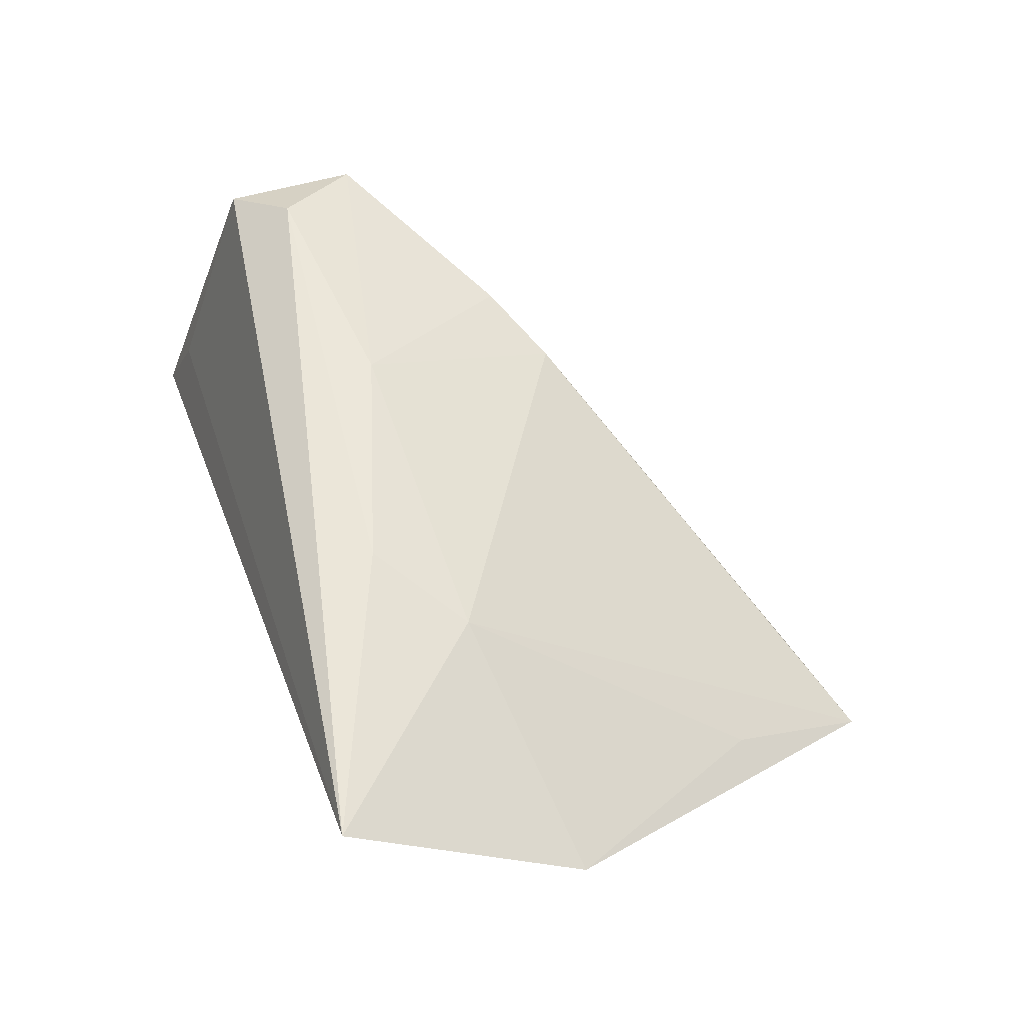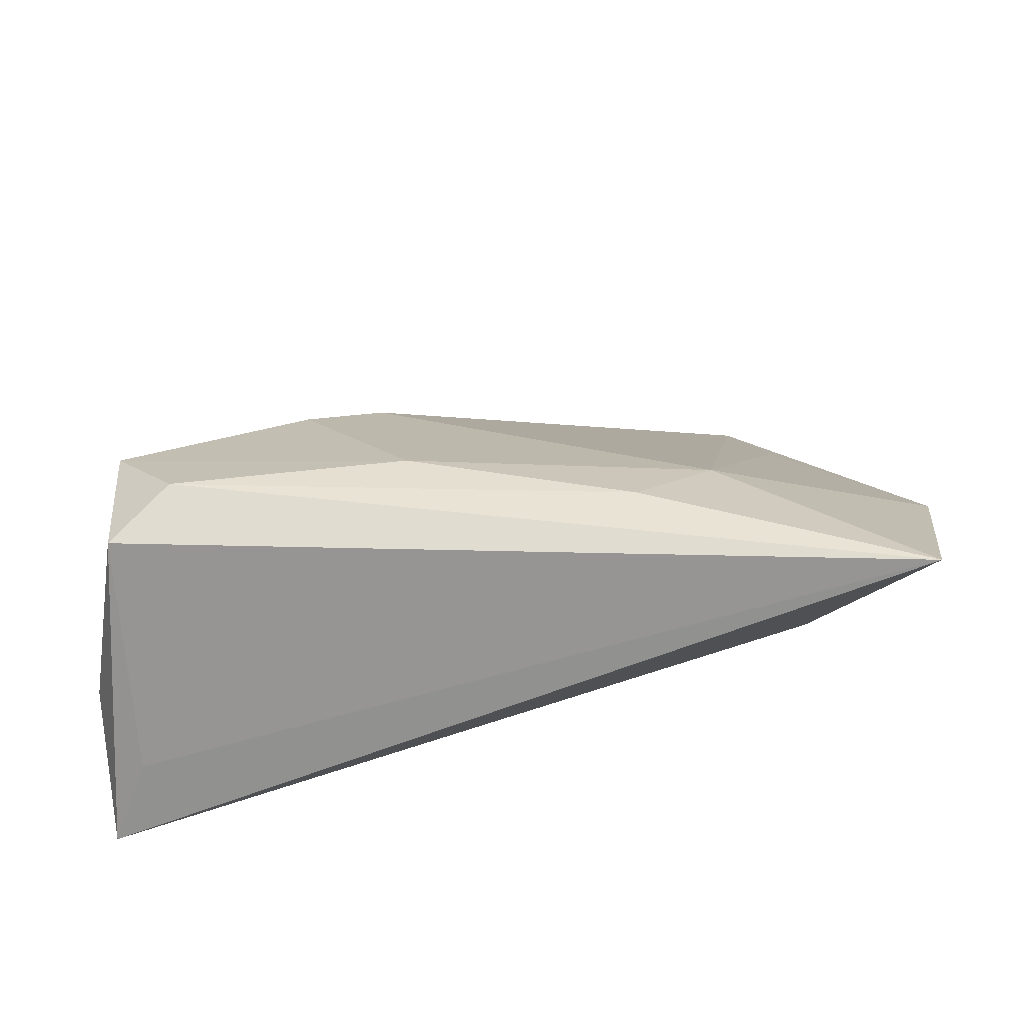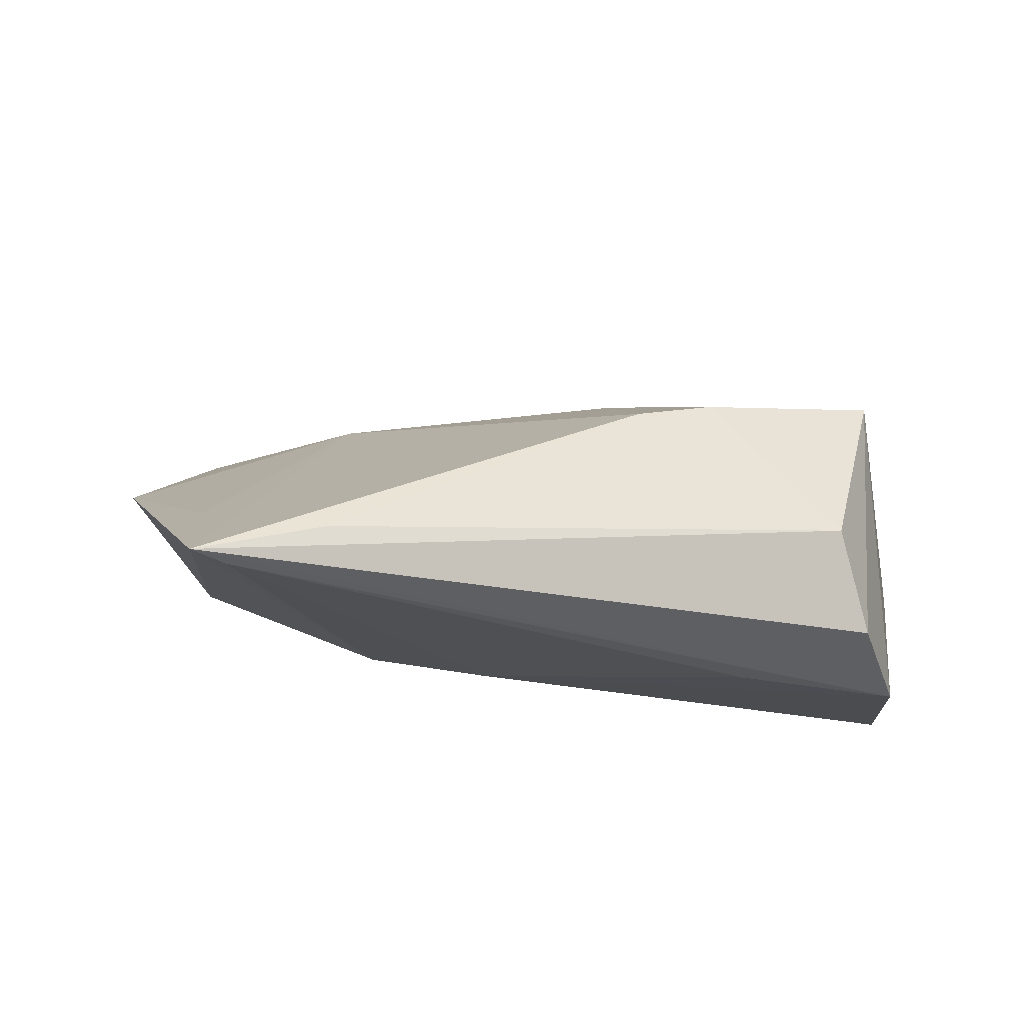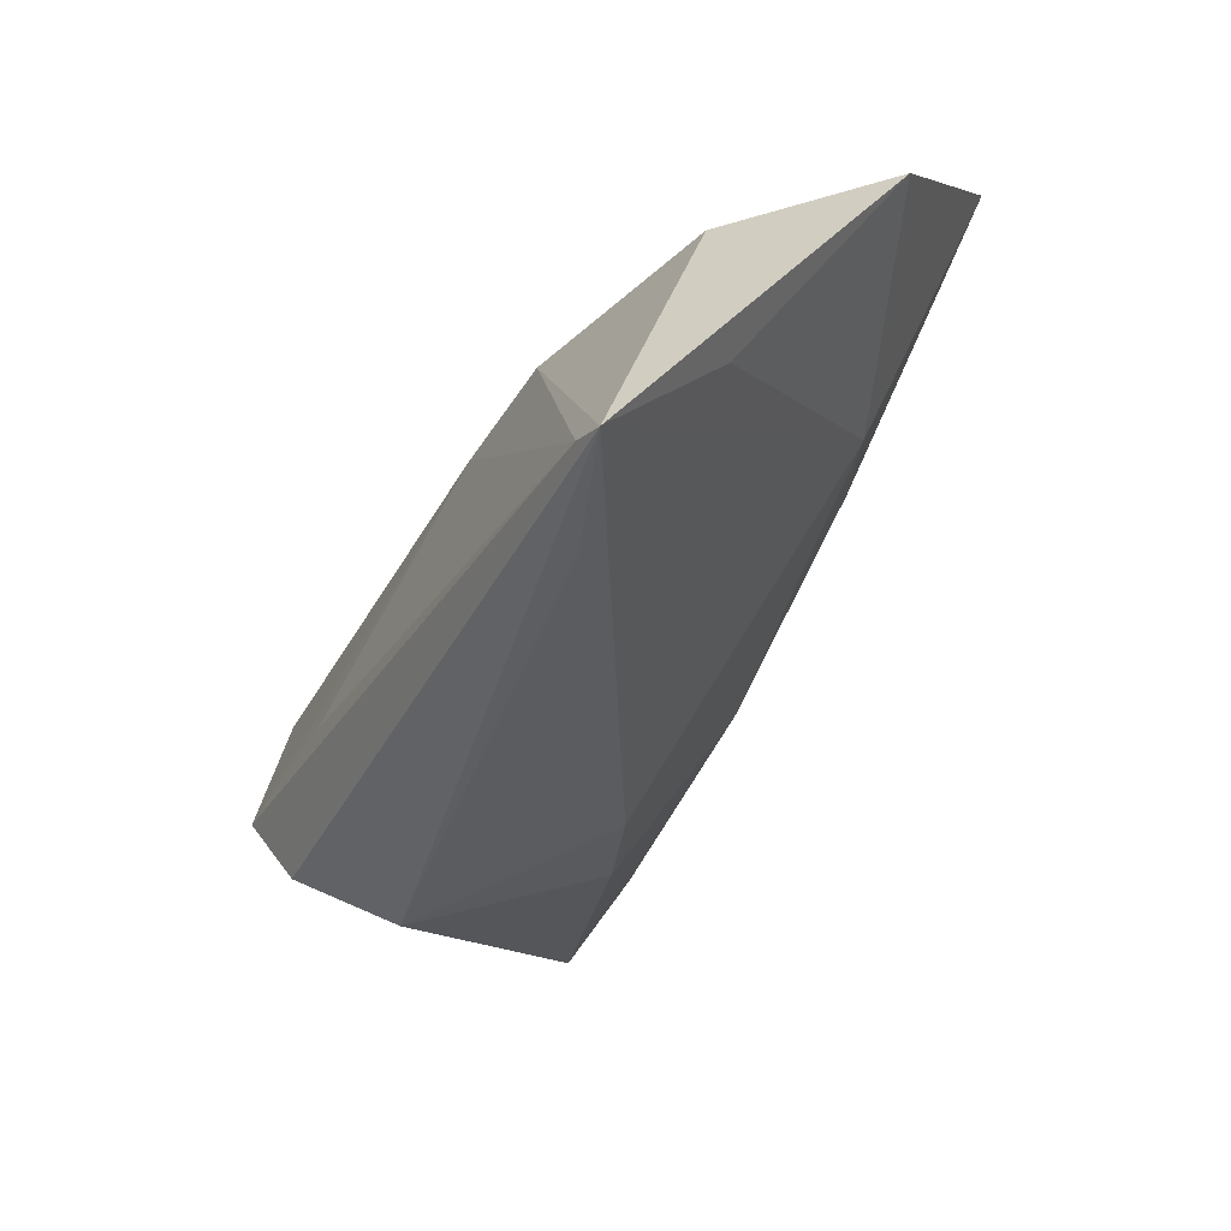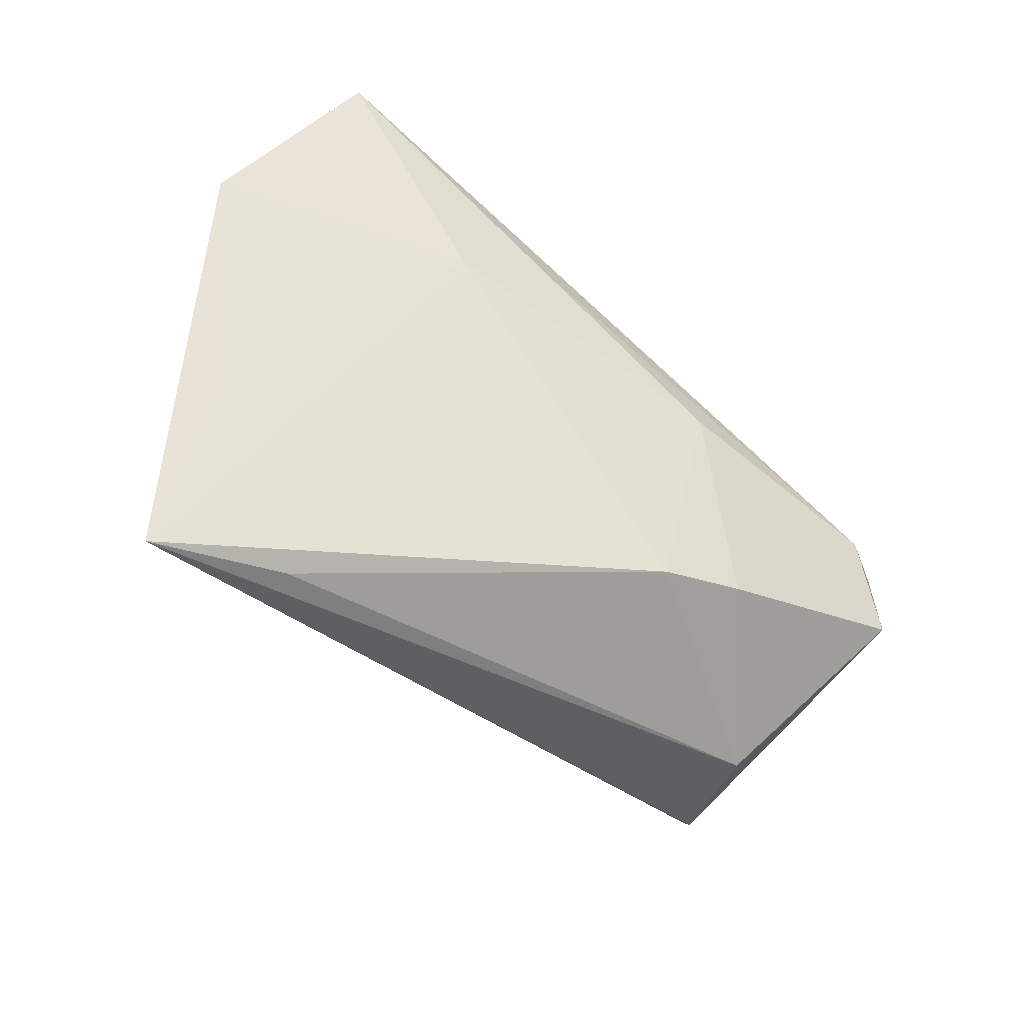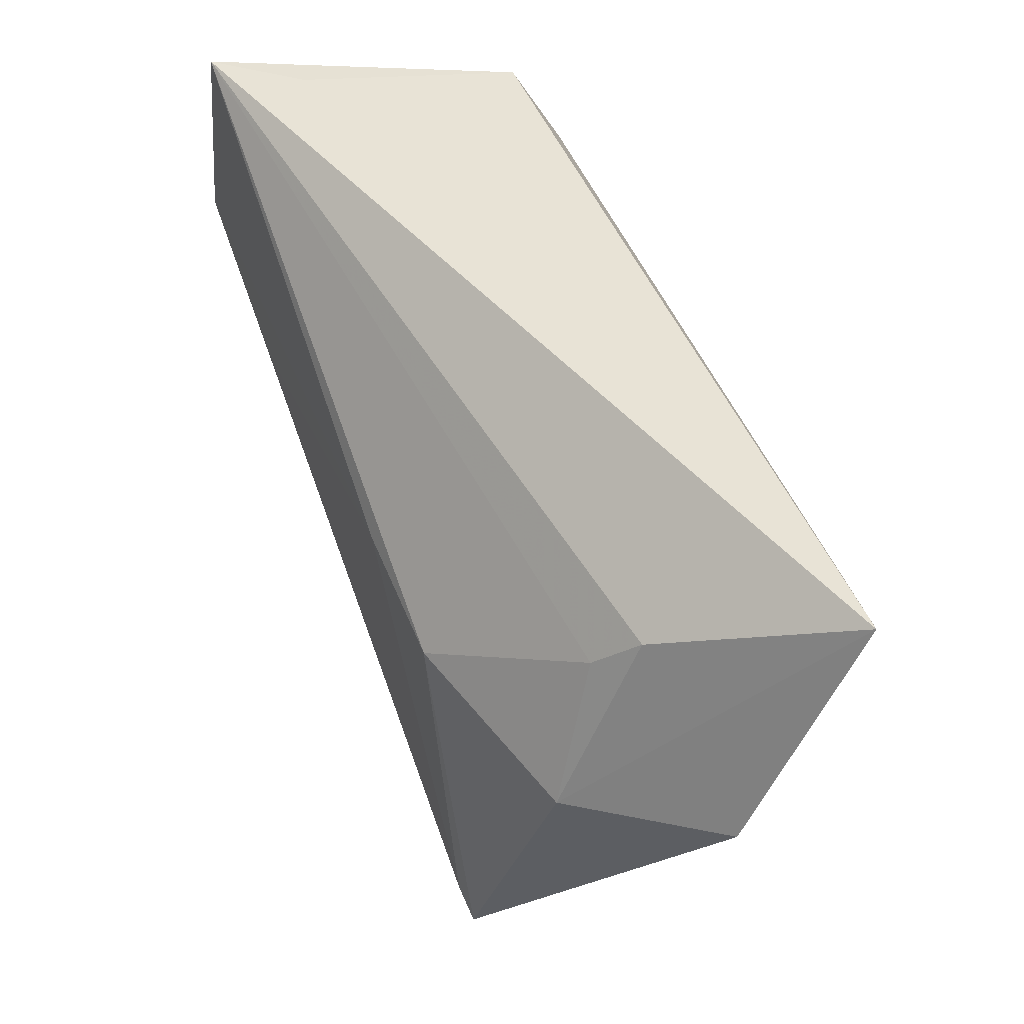
<metadata>
{"format":"obj","ext":"obj","renderer":"f3d","projection":"perspective","resolution":1024,"background":"white","views":[{"elev":57.6,"azim":-109.6,"up":"+Z"},{"elev":42.0,"azim":176.0,"up":"+Z"},{"elev":-22.0,"azim":1.0,"up":"+Z"},{"elev":-58.7,"azim":-115.9,"up":"+Y"},{"elev":-70.9,"azim":-40.8,"up":"+Y"},{"elev":59.0,"azim":-110.6,"up":"+Y"}]}
</metadata>
<code>
v -0.009518 0.00255 -0.01887
v 0.02219 -0.0162 0.01404
v -0.0273 -0.04132 -0.0133
v -0.04284 -0.04736 -0.0185
v 0.04904 0.02817 -0.01905
v 0.04604 0.01418 0.02062
v 0.03925 -0.01631 -0.004551
v 0.04285 -0.01043 -0.01717
v -0.04533 -0.02801 -0.006159
v 0.0122 -0.02088 0.0109
v -0.02992 0.004903 0.01991
v -0.04162 0.01698 0.003126
v 0.05024 0.01641 -0.003543
v 0.03848 0.008009 0.02443
v 0.04772 0.003273 -0.02204
v -0.05384 0.02817 0.02443
v -0.039 -0.04404 -0.01913
v -0.03933 0.01183 -0.002006
v 0.04597 -0.002576 0.01966
v 0.04462 0.02522 -0.008365
v 0.02627 -0.004861 -0.0216
v -0.04776 -0.004126 -0.009141
v -0.01907 0.01361 0.02443
v -0.02491 -0.001328 -0.01763
v 0.009039 0.005022 0.02395
v -0.06085 0.0006262 0.007914
f 13 5 6
f 15 5 13
f 19 13 6
f 15 13 19
f 7 19 2
f 6 5 20
f 22 4 26
f 22 24 4
f 17 15 4
f 4 24 17
f 1 5 15
f 1 24 5
f 1 17 24
f 26 4 9
f 9 11 26
f 4 11 9
f 10 11 4
f 10 7 2
f 26 11 16
f 16 22 26
f 6 20 16
f 16 20 5
f 2 19 25
f 25 10 2
f 11 10 25
f 15 19 8
f 19 7 8
f 4 15 8
f 8 7 4
f 22 16 12
f 12 16 5
f 15 17 21
f 21 1 15
f 17 1 21
f 4 7 3
f 3 10 4
f 7 10 3
f 23 16 11
f 11 25 23
f 14 19 6
f 14 25 19
f 14 23 25
f 6 16 14
f 16 23 14
f 24 22 18
f 22 12 18
f 5 24 18
f 18 12 5

</code>
